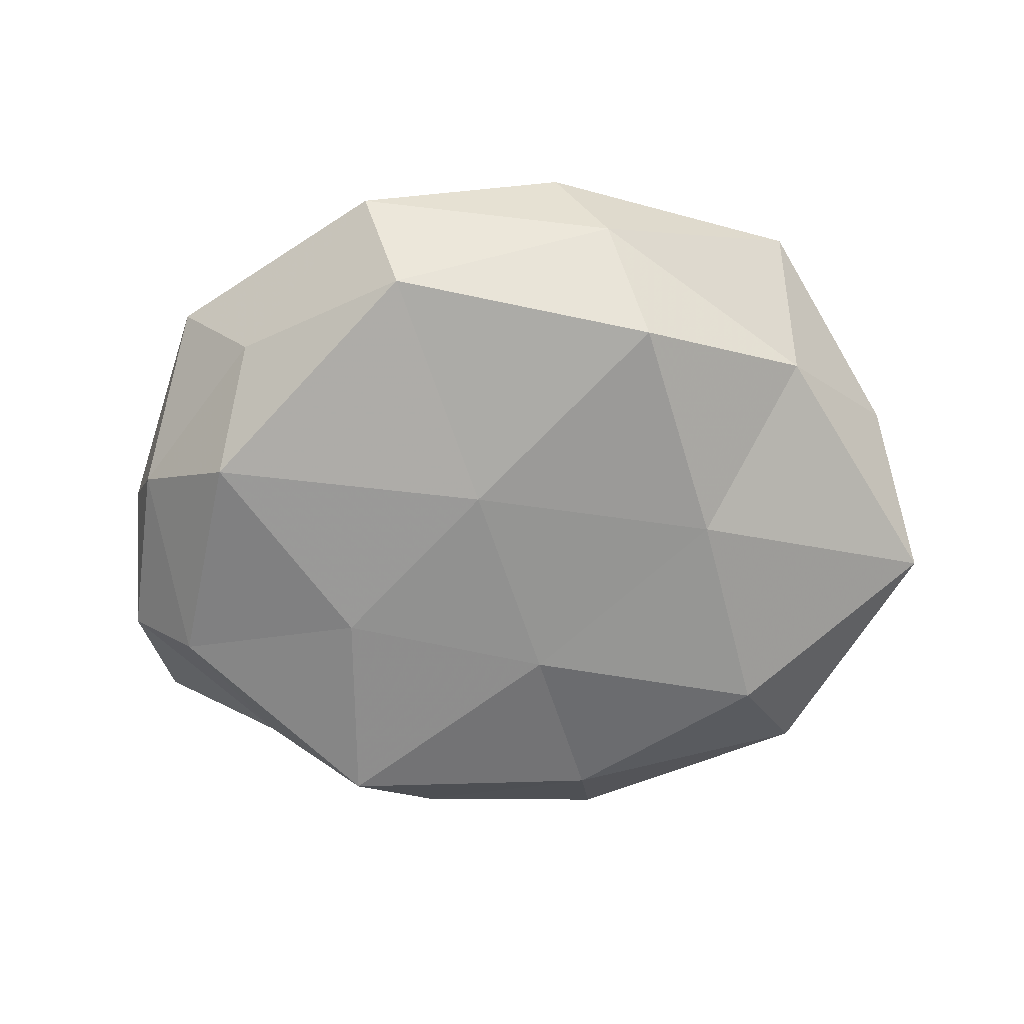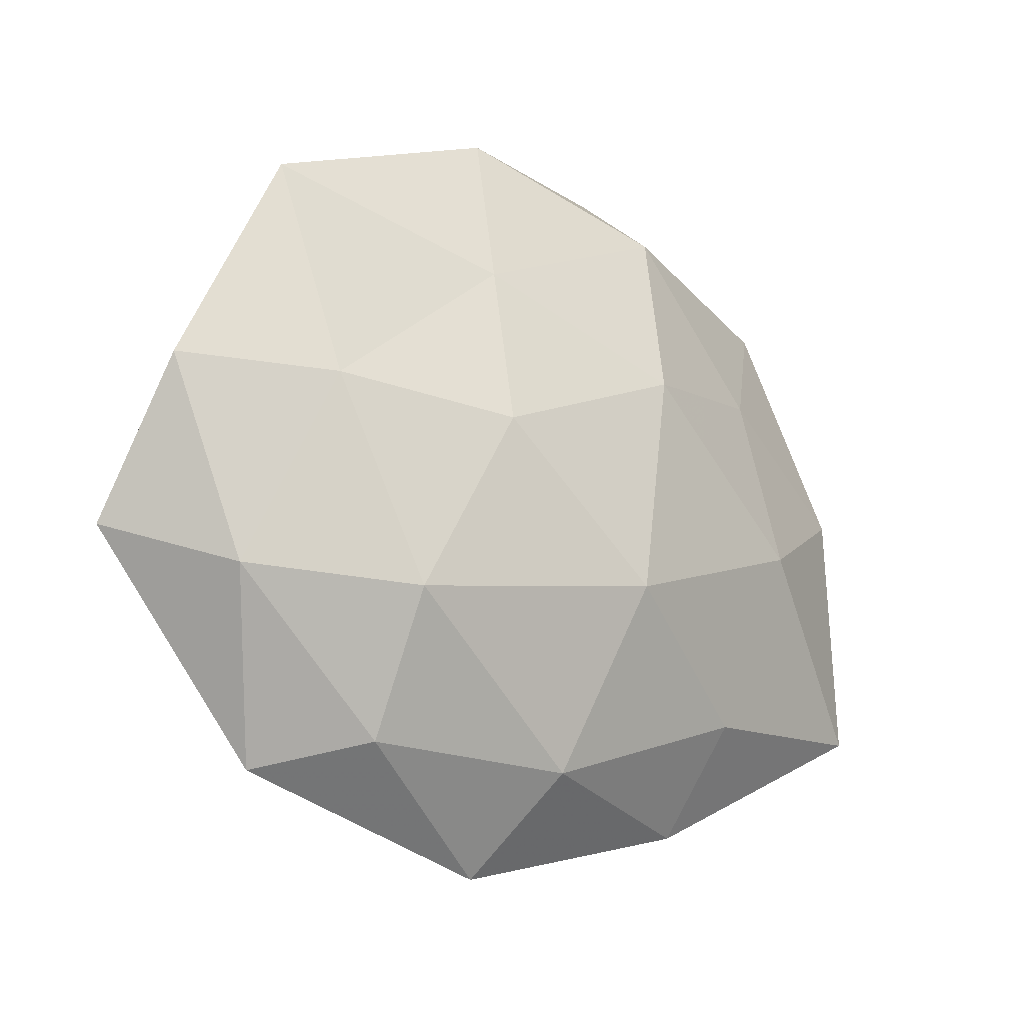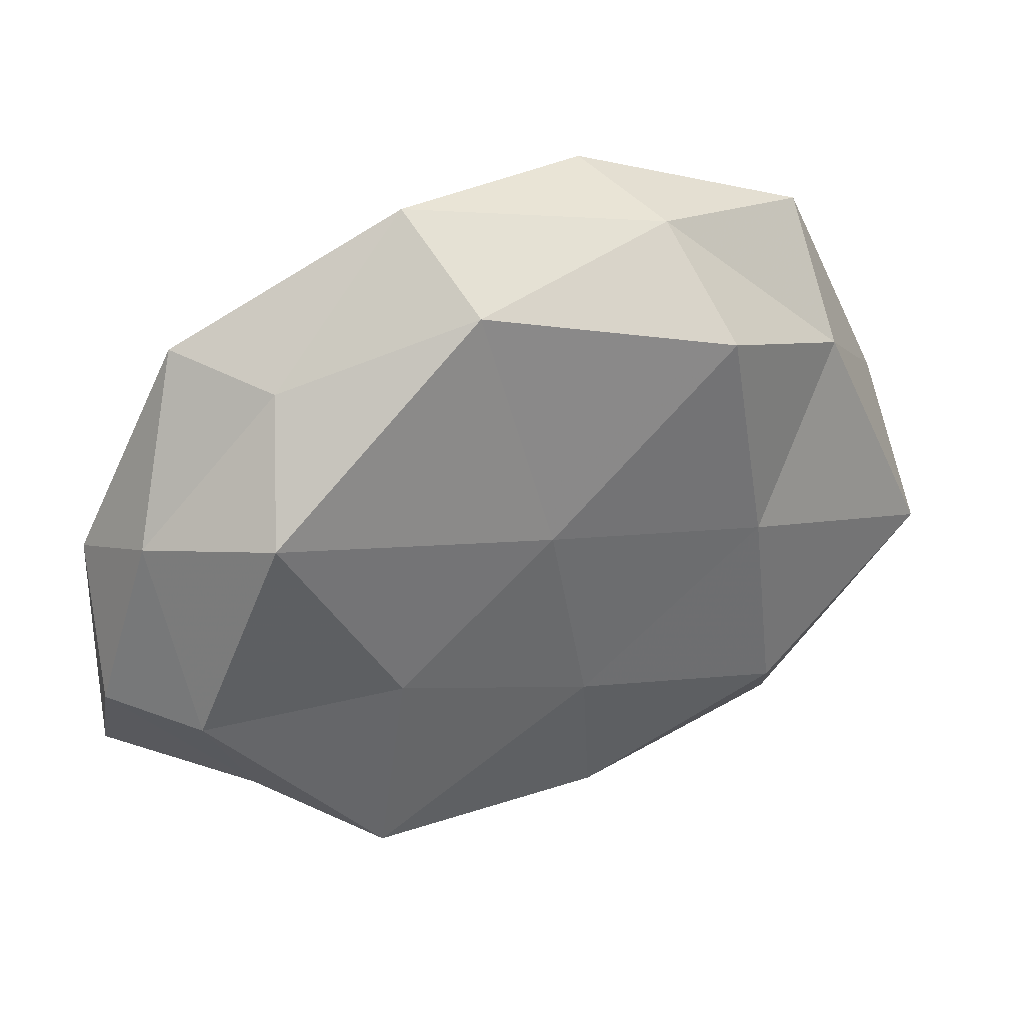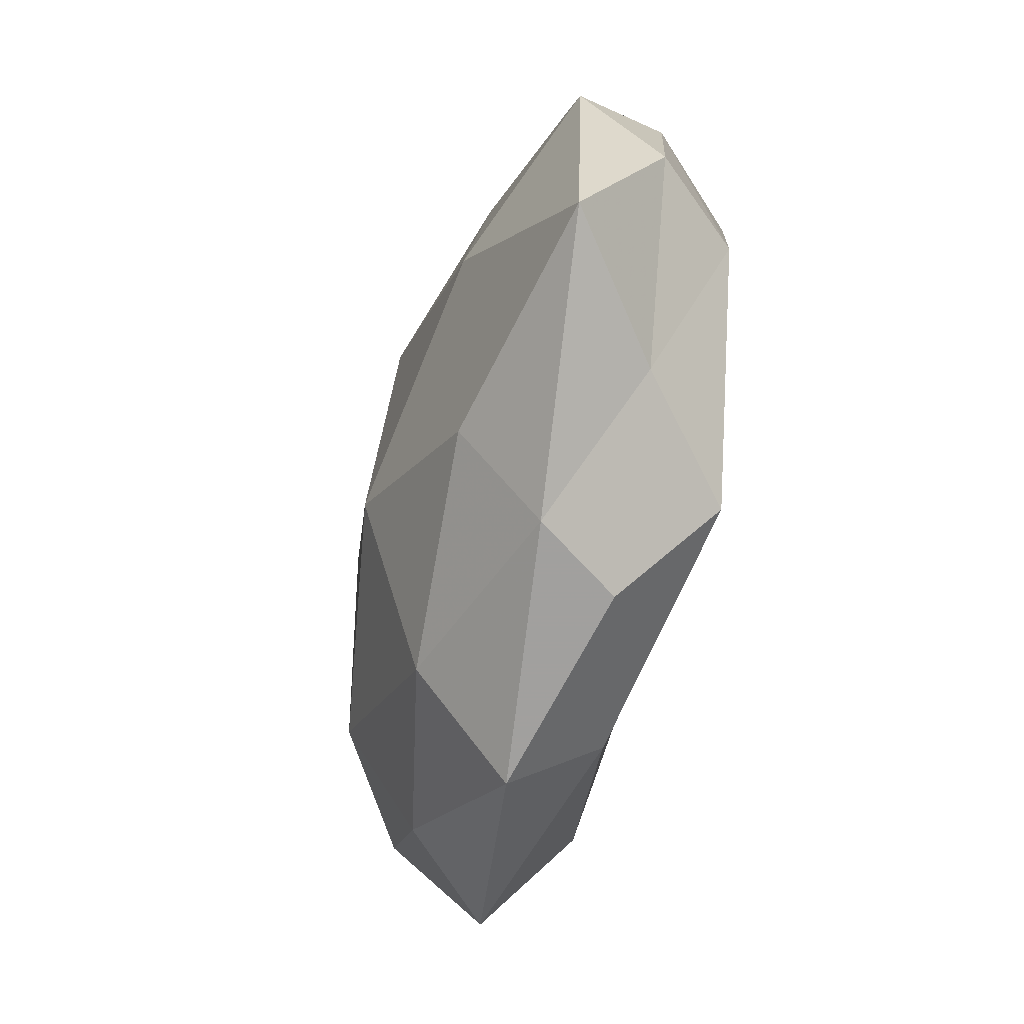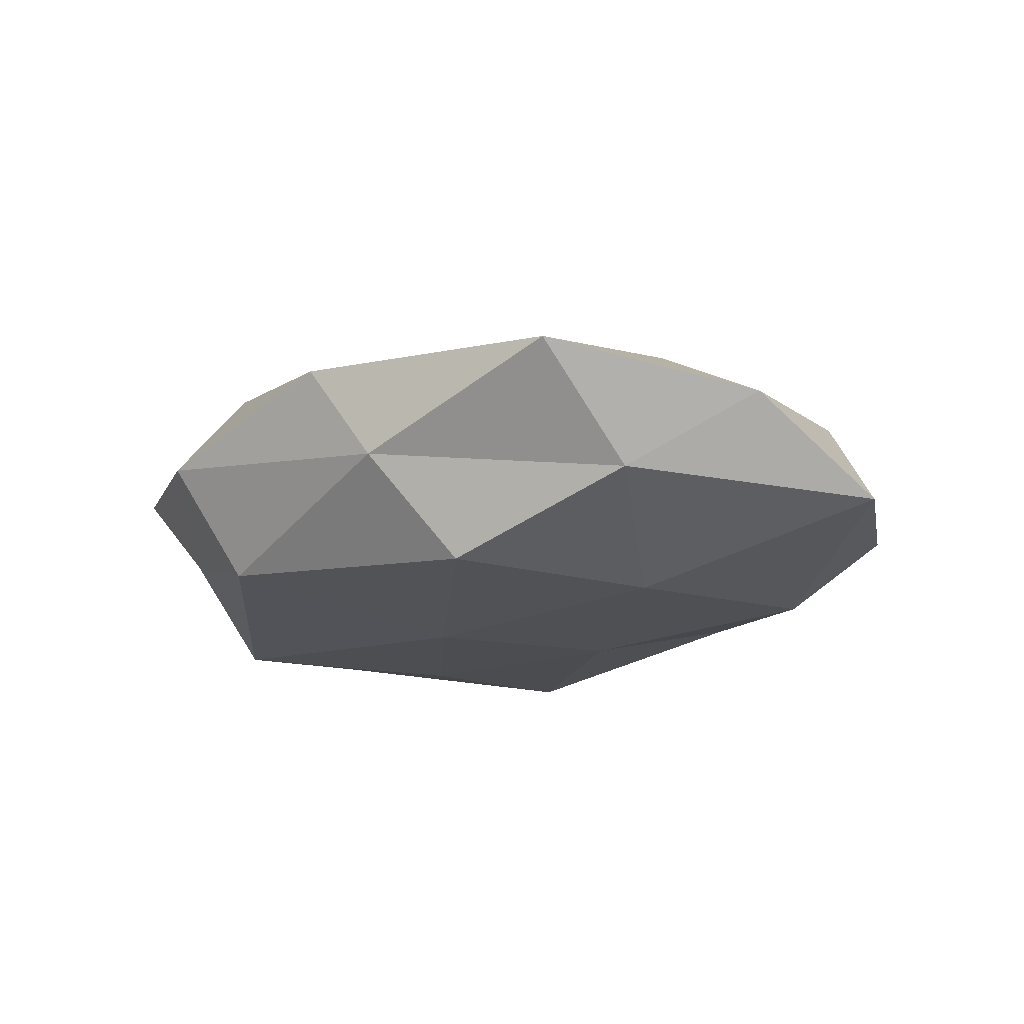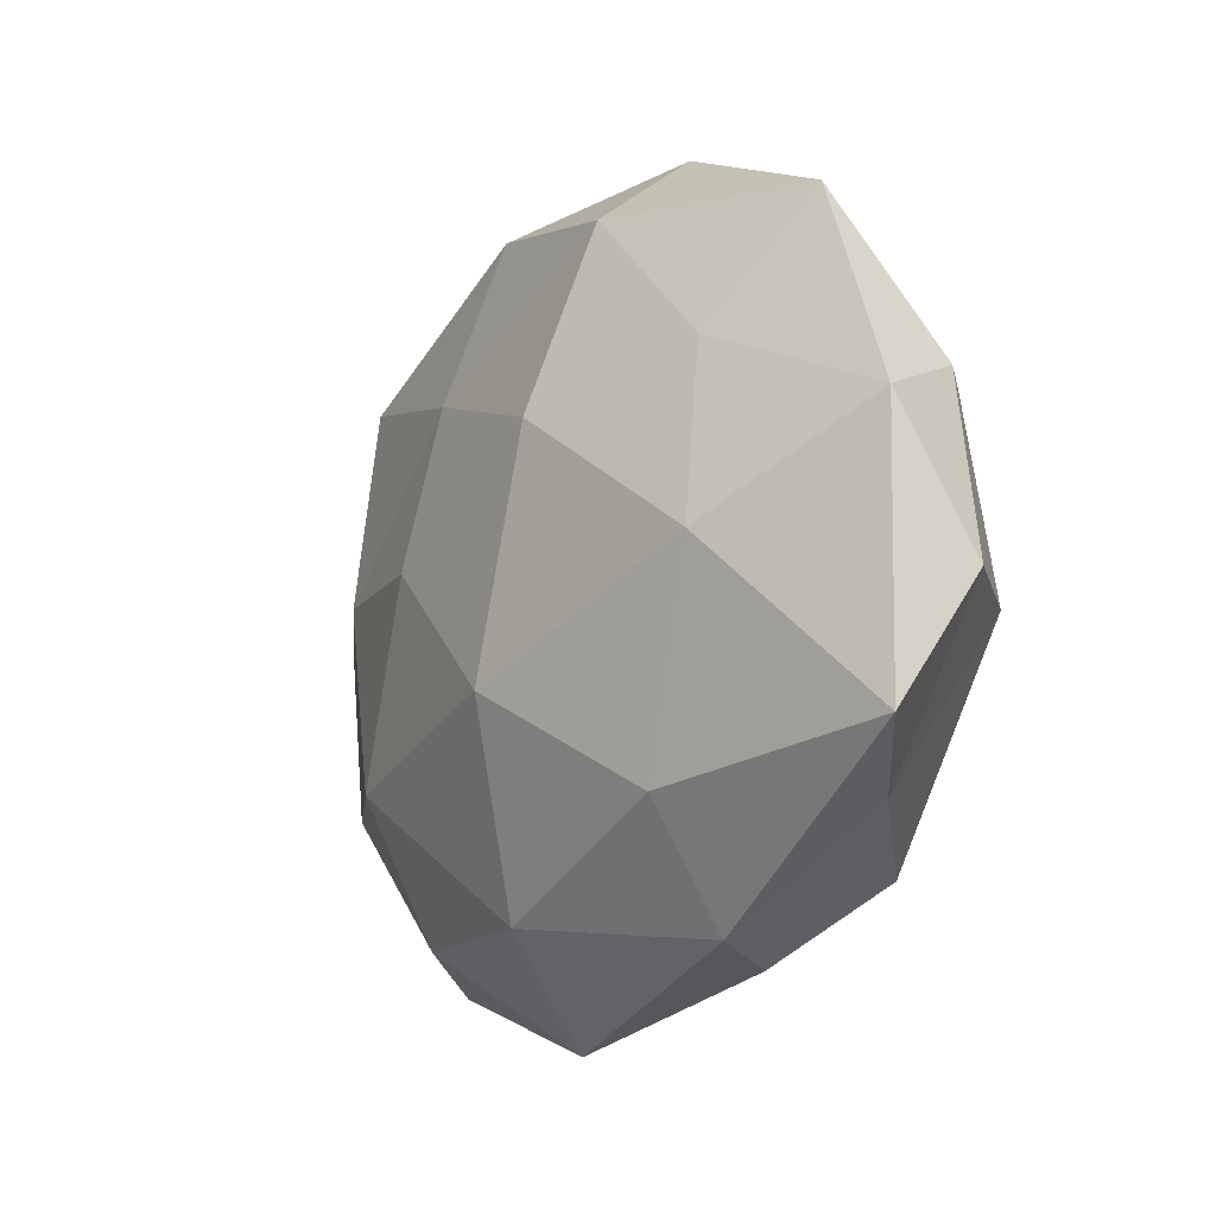
<metadata>
{"format":"obj","ext":"obj","renderer":"f3d","projection":"perspective","resolution":1024,"background":"white","views":[{"elev":-68.4,"azim":-173.2,"up":"+Z"},{"elev":-17.6,"azim":-41.3,"up":"+Y"},{"elev":36.2,"azim":156.2,"up":"+Y"},{"elev":-57.7,"azim":75.7,"up":"+Y"},{"elev":-17.3,"azim":-133.0,"up":"+Z"},{"elev":-16.6,"azim":55.6,"up":"+Y"}]}
</metadata>
<code>
v 0.01946 -0.006342 -0.01666
v 0.02855 0.02884 -0.005679
v 0.04846 0.006781 0.006357
v 0.02052 -0.03718 0.003996
v -0.003686 -0.01484 -0.01568
v 0.04155 -0.00878 -0.0117
v 0.04884 -0.0225 0.007319
v 0.001219 0.009214 -0.01697
v -0.02672 0.0007831 -0.0143
v 0.02769 0.01728 0.01148
v 0.01141 0.04427 0.0002442
v 0.0327 0.01613 -0.01566
v -0.0074 -0.04446 0.0004956
v -0.03013 -0.02365 -0.01333
v -0.01576 0.004231 0.01732
v -0.04054 0.03132 0.006327
v -0.0537 -0.01035 -0.006746
v 0.03028 -0.002863 0.01502
v 0.03702 0.03102 0.004075
v 0.02213 -0.03002 -0.01506
v -0.04362 -0.0153 0.005624
v 0.002448 -0.01238 0.01954
v 0.00775 0.01391 0.01777
v -0.02189 0.02748 -0.0148
v -0.05132 0.007156 0.003088
v 0.02159 -0.02487 0.01305
v 0.04996 -0.008474 -0.002089
v -0.0261 -0.03222 0.006685
v 0.04432 0.01231 -0.004543
v -0.01845 0.03806 -0.003547
v -0.003306 -0.03343 0.01149
v -0.04033 0.01818 -0.005849
v -0.007169 -0.03532 -0.01023
v -0.02628 -0.01665 0.01494
v -0.01509 0.02304 0.0132
v 0.03408 -0.02571 -0.004167
v 0.007795 0.03694 -0.01266
v -0.03574 0.006268 0.01178
v -0.03554 -0.03504 -0.003554
v 0.0112 0.03488 0.01149
v 0.01418 -0.0383 -0.005448
v -0.01258 0.04228 0.007139
f 5 8 1
f 9 8 5
f 6 1 12
f 12 1 8
f 14 9 5
f 17 9 14
f 3 18 7
f 3 10 18
f 3 19 10
f 19 2 11
f 1 20 5
f 6 20 1
f 18 10 23
f 22 23 15
f 18 23 22
f 9 24 8
f 25 17 21
f 7 26 4
f 7 18 26
f 26 18 22
f 27 3 7
f 29 12 2
f 6 12 29
f 29 2 19
f 29 19 3
f 27 29 3
f 27 6 29
f 4 31 13
f 4 26 31
f 22 31 26
f 13 31 28
f 32 9 17
f 32 24 9
f 25 16 32
f 25 32 17
f 16 30 32
f 32 30 24
f 5 33 14
f 20 33 5
f 15 34 22
f 21 28 34
f 34 31 22
f 34 28 31
f 35 15 23
f 7 4 36
f 36 20 6
f 27 36 6
f 27 7 36
f 37 11 2
f 2 12 37
f 12 8 37
f 37 8 24
f 30 11 37
f 24 30 37
f 25 38 16
f 25 21 38
f 38 34 15
f 21 34 38
f 38 15 35
f 38 35 16
f 17 14 39
f 17 39 21
f 28 39 13
f 21 39 28
f 39 33 13
f 39 14 33
f 10 19 40
f 19 11 40
f 40 23 10
f 35 23 40
f 41 4 13
f 13 33 41
f 20 41 33
f 36 4 41
f 36 41 20
f 30 42 11
f 16 42 30
f 16 35 42
f 40 11 42
f 42 35 40

</code>
